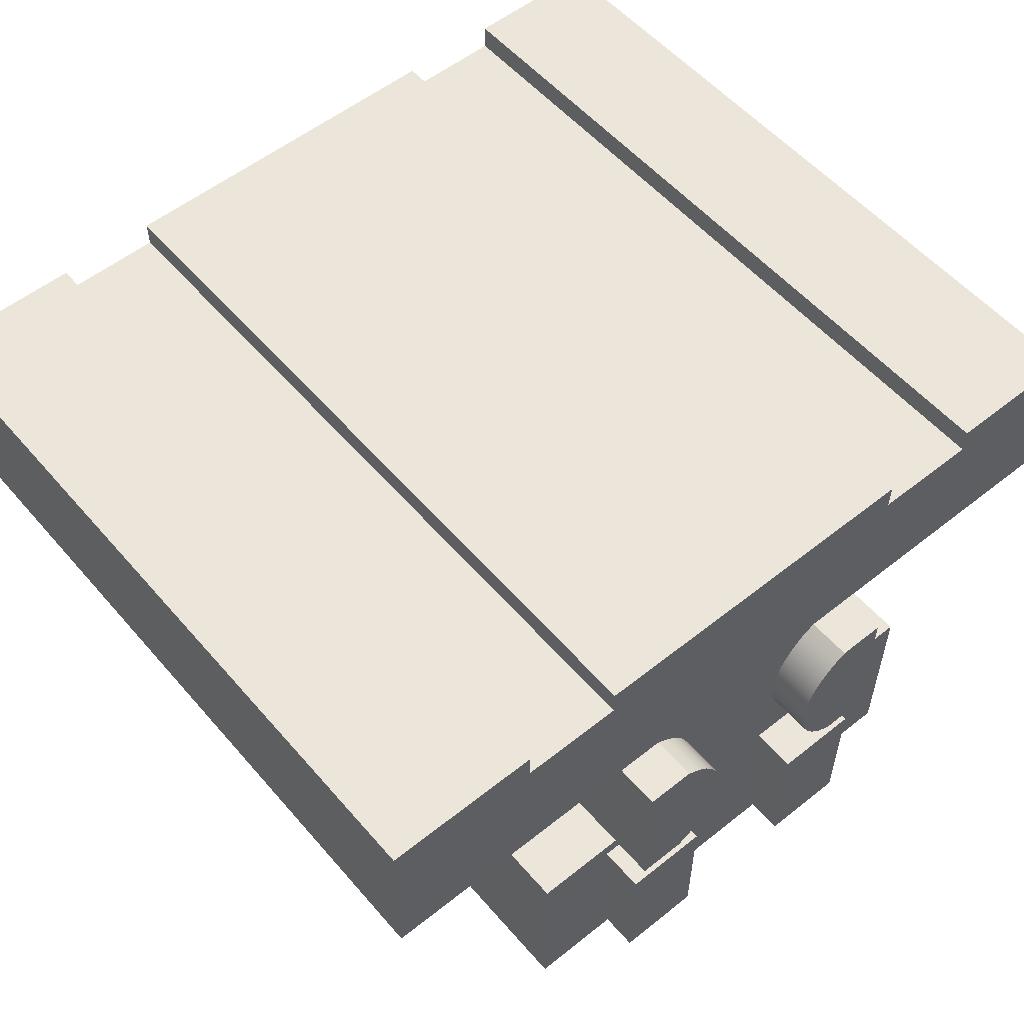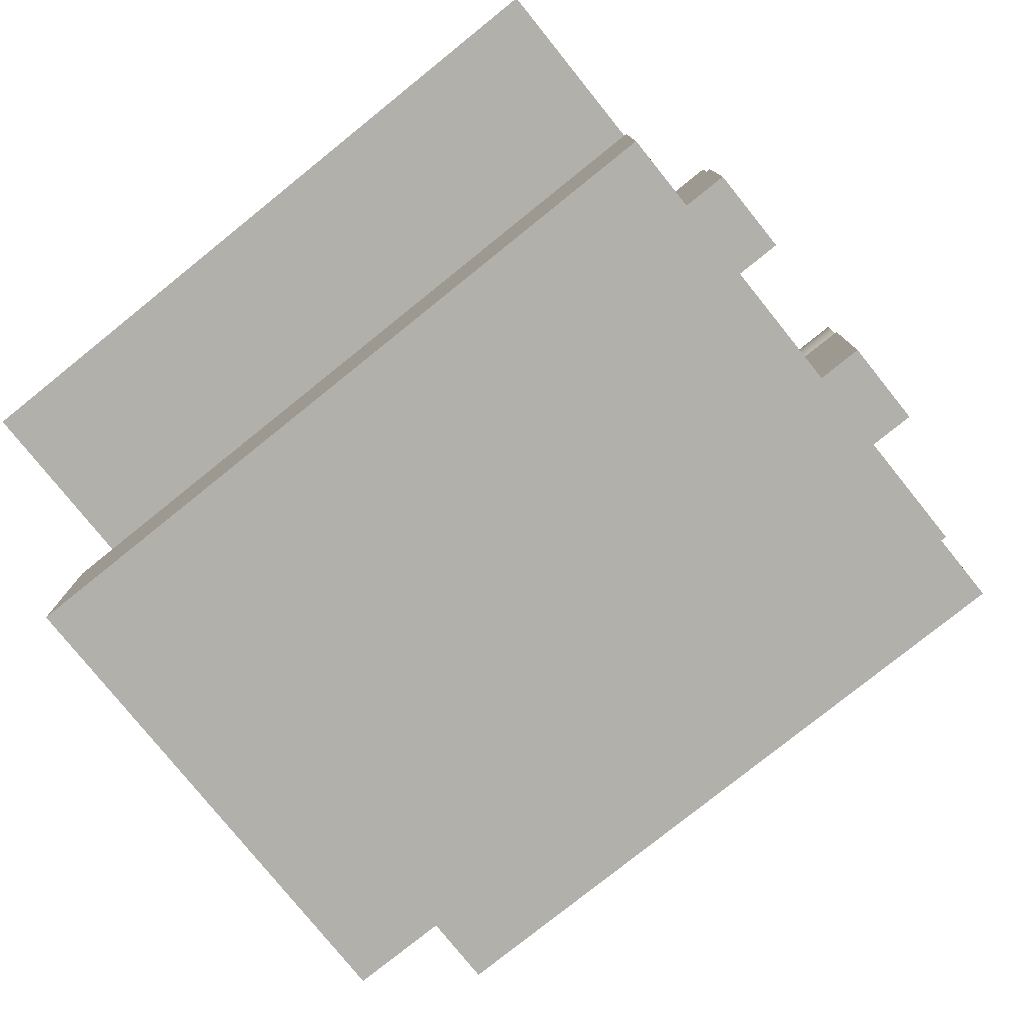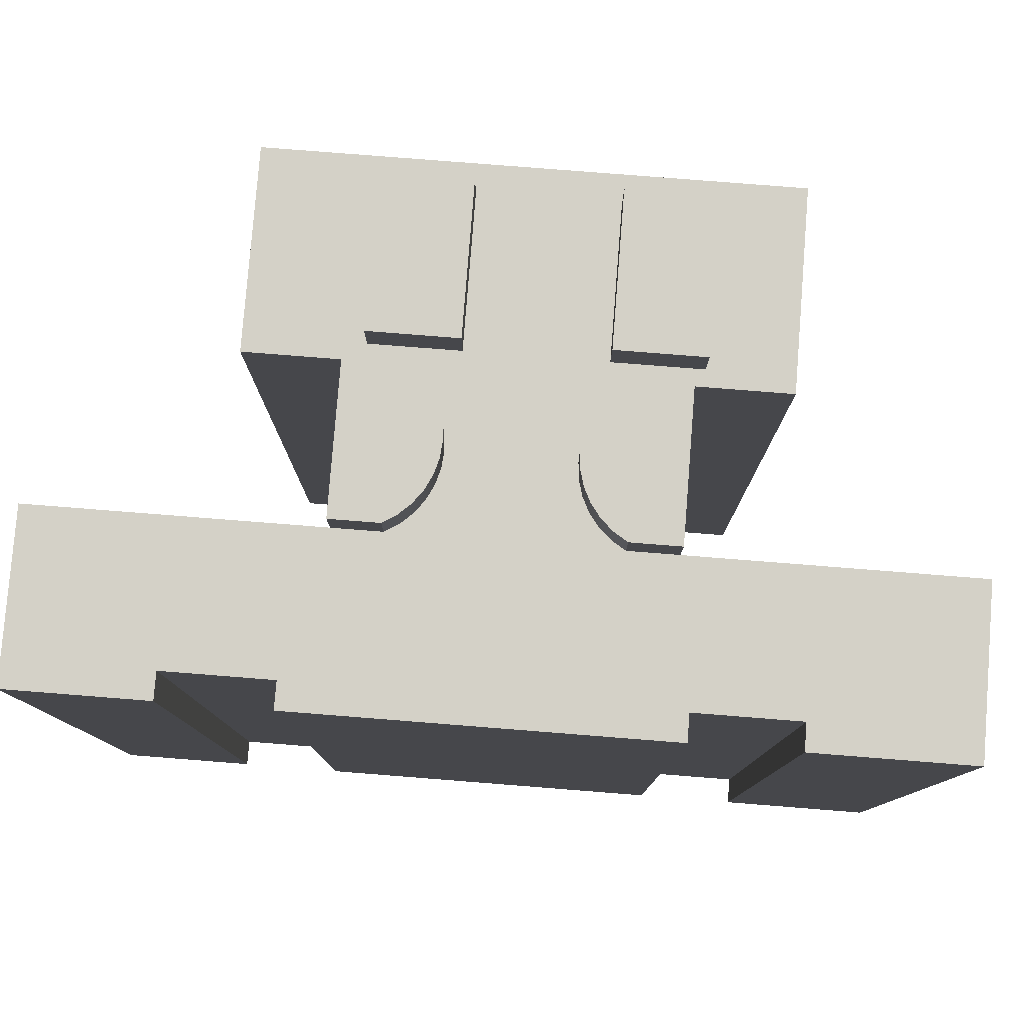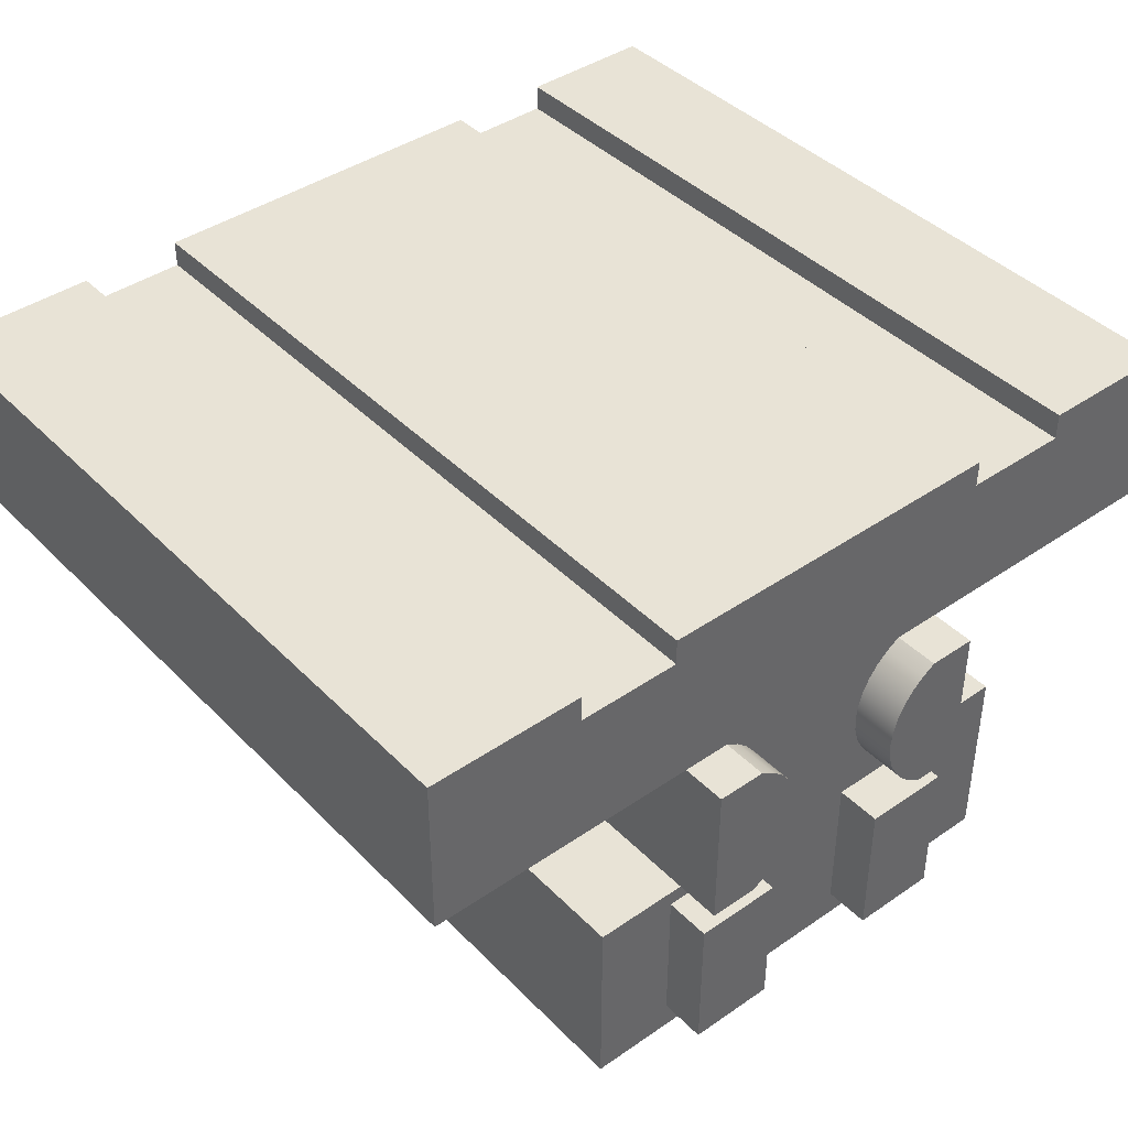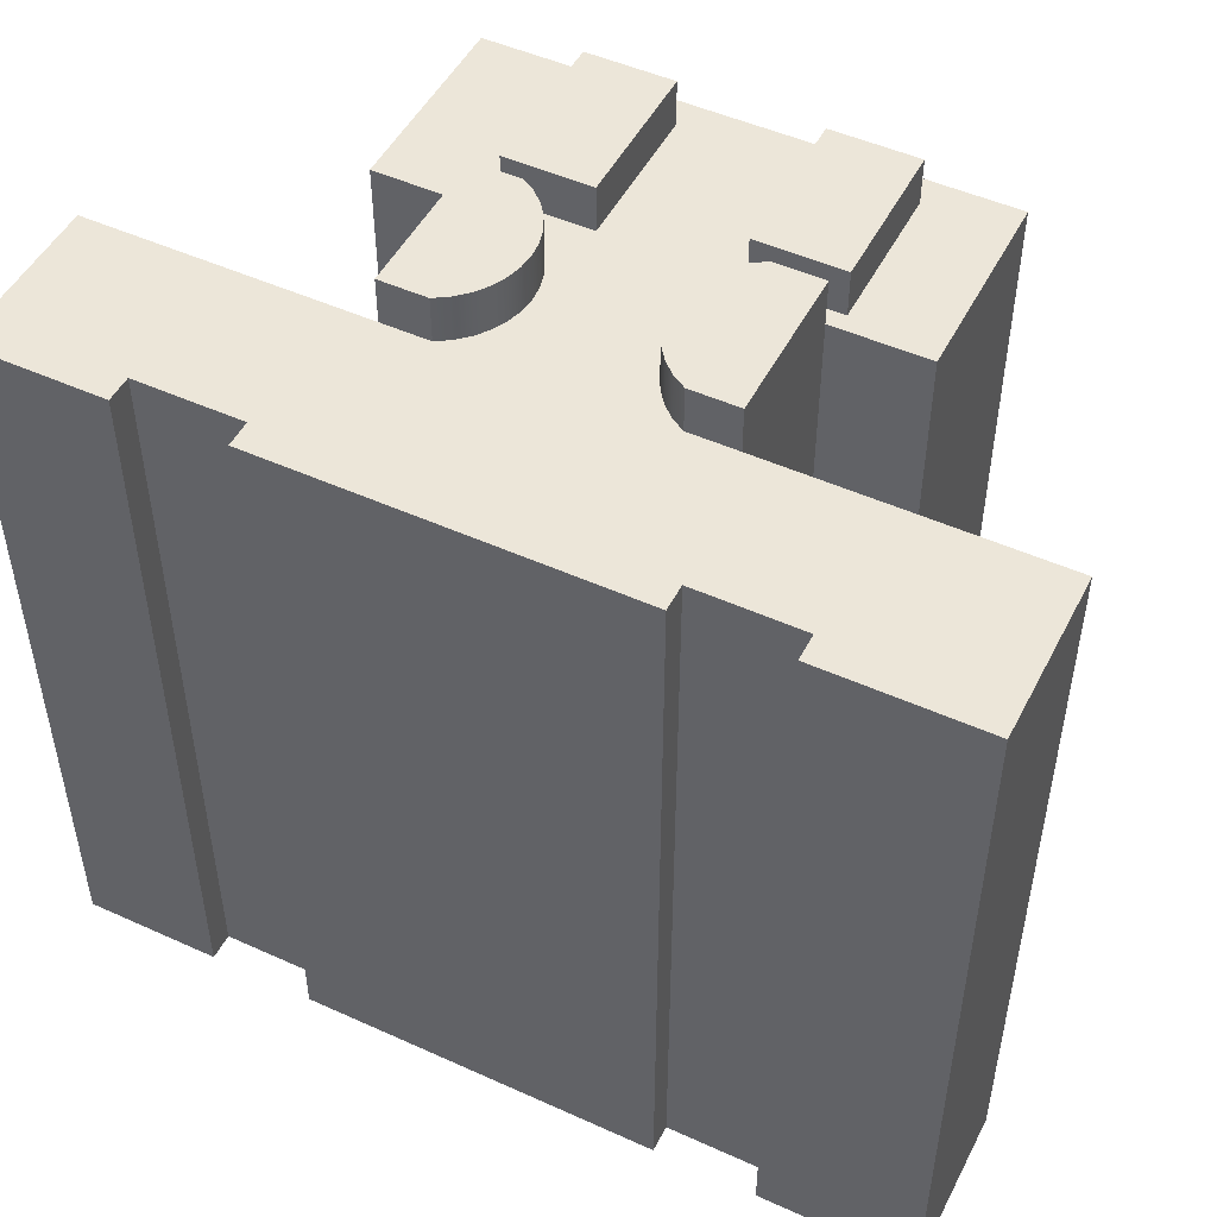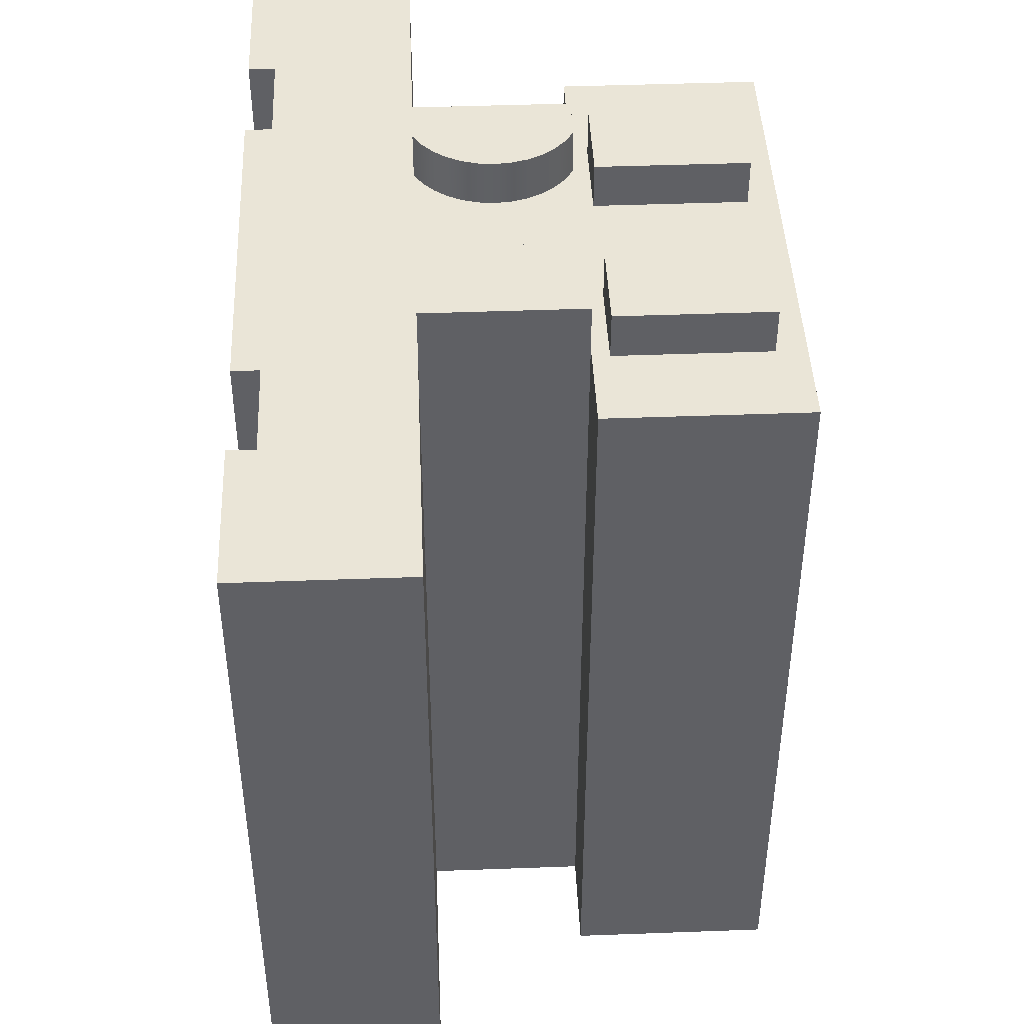
<metadata>
{"format":"obj","ext":"obj","renderer":"f3d","projection":"perspective","resolution":1024,"background":"white","views":[{"elev":55.3,"azim":140.0,"up":"+Z"},{"elev":-78.4,"azim":128.8,"up":"+Z"},{"elev":79.8,"azim":4.5,"up":"+Y"},{"elev":41.6,"azim":140.2,"up":"+Z"},{"elev":49.3,"azim":26.6,"up":"+Y"},{"elev":44.4,"azim":87.5,"up":"+Y"}]}
</metadata>
<code>
g Mesh1 Model
v 195.7 -9.095e-13 -141.6
v 430.7 -9.095e-13 -141.6
v 430.7 1894 -141.6
v 195.7 1894 -141.6
f 1 2 3 4
v 430.7 -9.095e-13 -625.4
v 430.7 1894 -625.4
f 2 5 6 3
v -826 -9.095e-13 -625.4
v -826 1894 -625.4
f 5 7 8 6
v -826 -9.095e-13 -141.6
v -826 1894 -141.6
f 7 9 10 8
v -586.2 -9.095e-13 -141.6
v -586.2 1894 -141.6
f 9 11 12 10
v -586.2 -9.095e-13 244.3
v -586.2 2009 -141.6
v -586.2 2009 244.3
v -586.2 1894 244.3
f 13 11 12 14 15 16
v -466.1 1894 -141.6
v -466.1 2009 -141.6
f 17 12 14 18
v -541.8 1894 -182.7
f 17 19 12
v -325.3 1894 -182.7
f 19 17 20
v -432.5 1894 -120.5
f 20 17 21
v -432.5 2009 -120.5
f 21 17 18 22
v -403.2 2009 -93.71
v -379.4 2009 -61.97
v -361.7 2009 -26.39
v -350.9 2009 11.8
v -347.2 2009 51.34
v -350.9 2009 90.87
v -361.7 2009 129.1
v -379.4 2009 164.6
v -403.2 2009 196.4
v -432.5 2009 223.2
v -466.1 2009 244.3
f 14 18 22 23 24 25 26 27 28 29 30 31 32 33 15
v -403.2 1894 -93.71
f 34 21 22 23
f 20 21 34
v -379.4 1894 -61.97
f 20 34 35
f 35 34 23 24
v -361.7 1894 -26.39
f 36 35 24 25
f 20 35 36
v -350.9 1894 11.8
f 20 36 37
f 37 36 25 26
v -347.2 1894 51.34
f 38 37 26 27
f 20 37 38
v 239 1894 660.4
f 38 39 20
v -350.9 1894 90.87
f 40 39 38
v -361.7 1894 129.1
f 41 39 40
v -379.4 1894 164.6
f 42 39 41
v -403.2 1894 196.4
f 43 39 42
v -432.5 1894 223.2
f 44 39 43
v -466.1 1894 244.3
f 45 39 44
f 16 39 45
v -672.4 1894 593.1
f 46 39 16
v -672.4 1894 660.4
f 39 46 47
v -672.4 -9.095e-13 593.1
v -672.4 -9.095e-13 660.4
f 48 49 47 46
v 239 -9.095e-13 660.4
f 49 50 39 47
v 239 -9.095e-13 593.1
v 239 1894 593.1
f 50 51 52 39
v 496.5 -9.095e-13 593.1
v 496.5 1894 593.1
f 51 53 54 52
v 496.5 -9.095e-13 660.4
v 496.5 1894 660.4
f 53 55 56 54
v 889.8 -9.095e-13 660.4
v 889.8 1894 660.4
f 55 57 58 56
v 889.8 -9.095e-13 244.6
v 889.8 1894 244.6
f 57 59 60 58
v 195.7 -9.095e-13 244.6
v 195.7 1894 244.6
f 59 61 62 60
v 195.7 2009 244.6
v 195.7 2009 -141.6
f 1 61 62 63 64 4
v 74.4 1894 244.6
v 74.4 2009 244.6
f 65 62 63 66
f 65 39 62
v 40.43 1894 223.8
f 67 39 65
v 10.89 1894 197
f 68 39 67
v -13.21 1894 165.2
f 69 39 68
f 20 39 69
v -31.04 1894 129.6
f 20 69 70
v -13.21 2009 165.2
v -31.04 2009 129.6
f 70 69 71 72
v 10.89 2009 197
f 69 68 73 71
v 40.43 2009 223.8
f 68 67 74 73
f 67 65 66 74
v -41.98 2009 91.24
v -45.68 2009 51.54
v -41.98 2009 11.84
v -31.04 2009 -26.5
v -13.21 2009 -62.16
v 10.89 2009 -93.93
v 40.43 2009 -120.7
v 74.4 2009 -141.6
f 63 66 74 73 71 72 75 76 77 78 79 80 81 82 64
v -41.98 1894 91.24
f 83 70 72 75
v -325.3 1894 -552.7
f 84 70 83
f 20 70 84
v -325.3 2009 -552.7
v -325.3 2009 -182.7
f 85 84 20 86
v -541.8 1894 -552.7
v -541.8 2009 -552.7
f 84 87 88 85
f 6 87 84
f 8 87 6
f 87 8 10
f 87 10 12
f 87 12 19
v -541.8 2009 -182.7
f 87 19 89 88
f 19 20 86 89
f 85 86 89 88
v 9.191 1894 -552.7
f 6 84 90
v -45.68 1894 51.54
f 90 84 91
f 84 83 91
f 91 83 75 76
v -41.98 1894 11.84
f 92 91 76 77
f 90 91 92
v -31.04 1894 -26.5
f 90 92 93
f 93 92 77 78
v -13.21 1894 -62.16
f 94 93 78 79
f 90 93 94
v 9.191 1894 -182.7
f 90 94 95
v 10.89 1894 -93.93
f 96 95 94
v 40.43 1894 -120.7
f 95 96 97
f 97 96 80 81
f 96 94 79 80
v 74.4 1894 -141.6
f 98 97 81 82
f 95 97 98
v 224.4 1894 -182.7
f 95 98 99
f 99 98 4
f 4 98 82 64
f 99 4 3
v 224.4 1894 -552.7
f 99 3 100
f 6 100 3
f 6 90 100
v 9.191 2009 -552.7
v 224.4 2009 -552.7
f 100 90 101 102
v 9.191 2009 -182.7
f 103 95 90 101
v 224.4 2009 -182.7
f 95 99 104 103
f 99 100 102 104
f 102 104 103 101
f 62 39 52
f 62 52 60
f 60 52 54
f 54 58 60
f 58 54 56
v -938.6 -9.095e-13 593.1
v -938.6 1894 593.1
f 105 48 46 106
f 16 106 46
v -1285 1894 244.3
f 107 106 16
v -938.6 1894 660.4
f 107 108 106
v -1285 1894 660.4
f 108 107 109
v -1285 -9.095e-13 244.3
v -1285 -9.095e-13 660.4
f 110 111 109 107
v -938.6 -9.095e-13 660.4
f 111 112 108 109
f 112 105 106 108
f 13 110 107 16
f 16 45 33 15
f 45 44 32 33
f 44 43 31 32
f 43 42 30 31
f 42 41 29 30
f 41 40 28 29
f 40 38 27 28

</code>
